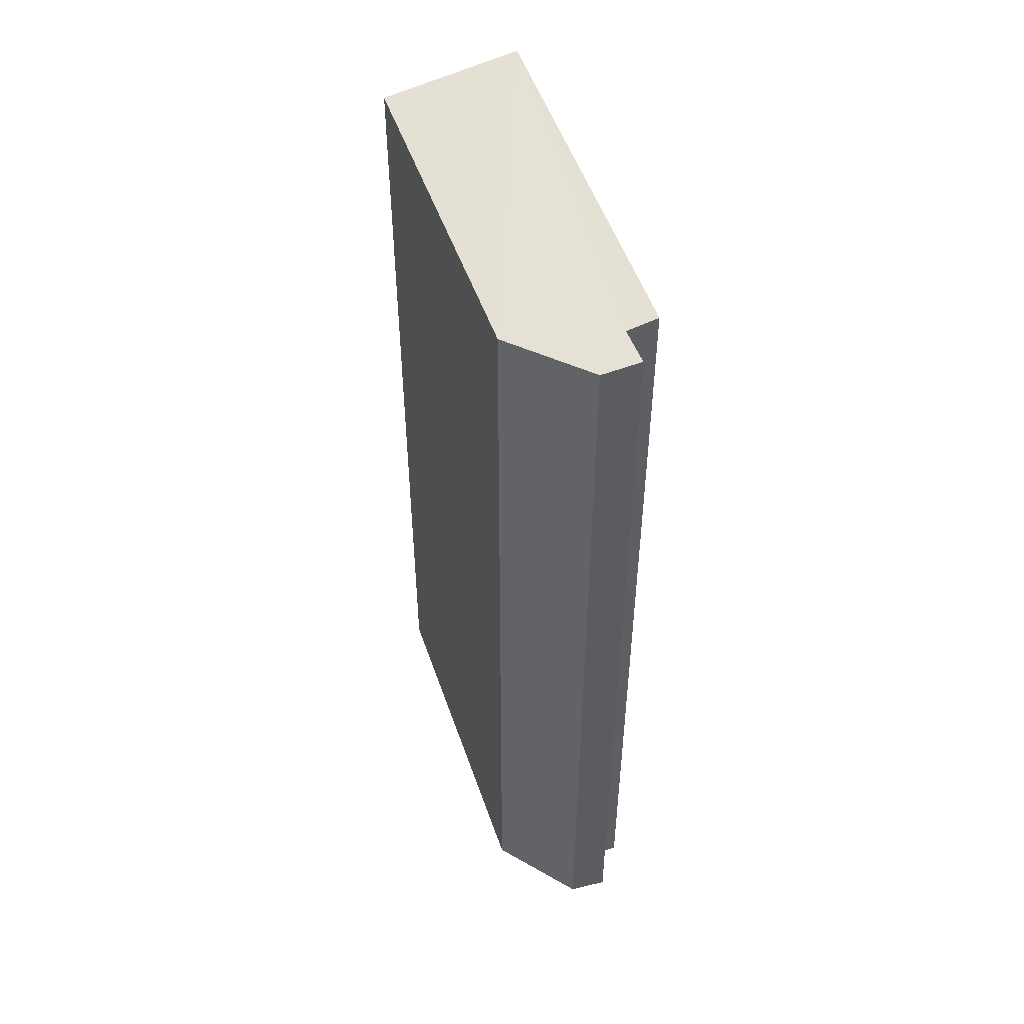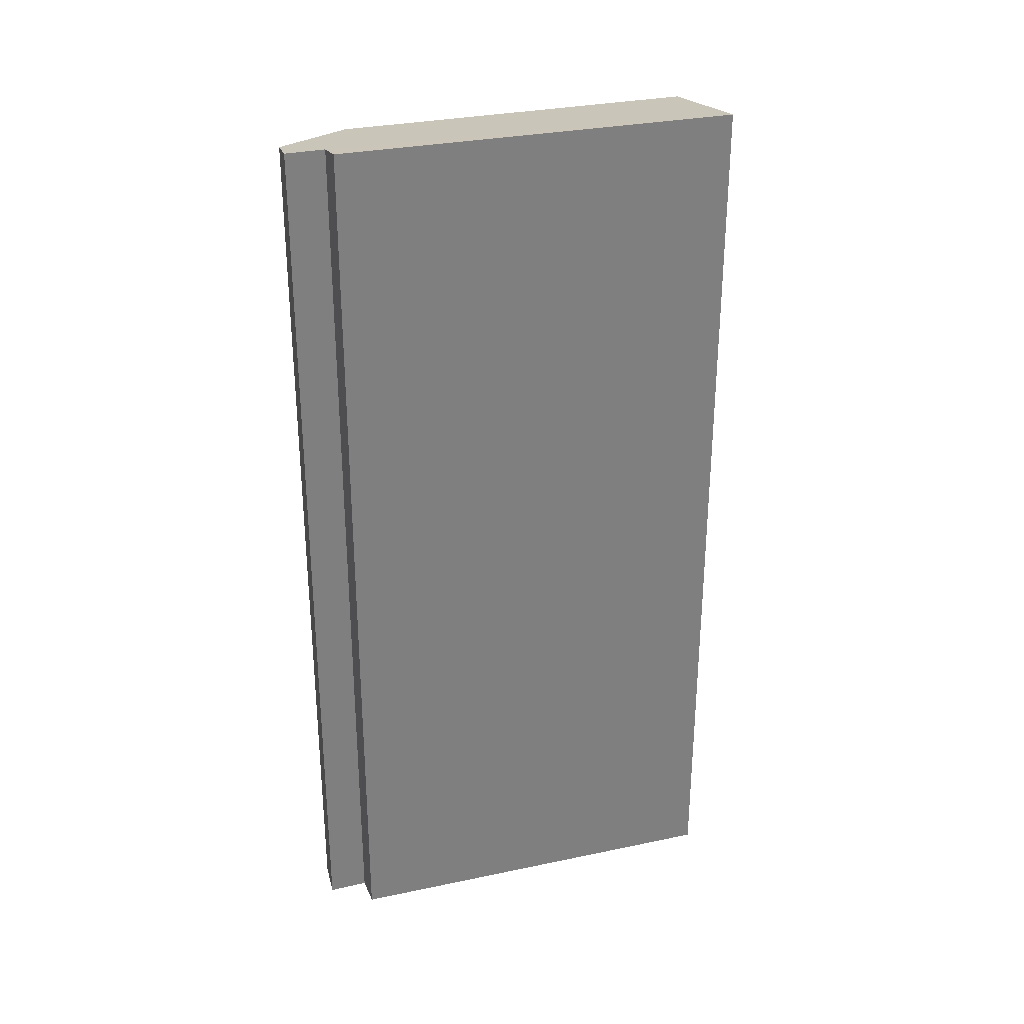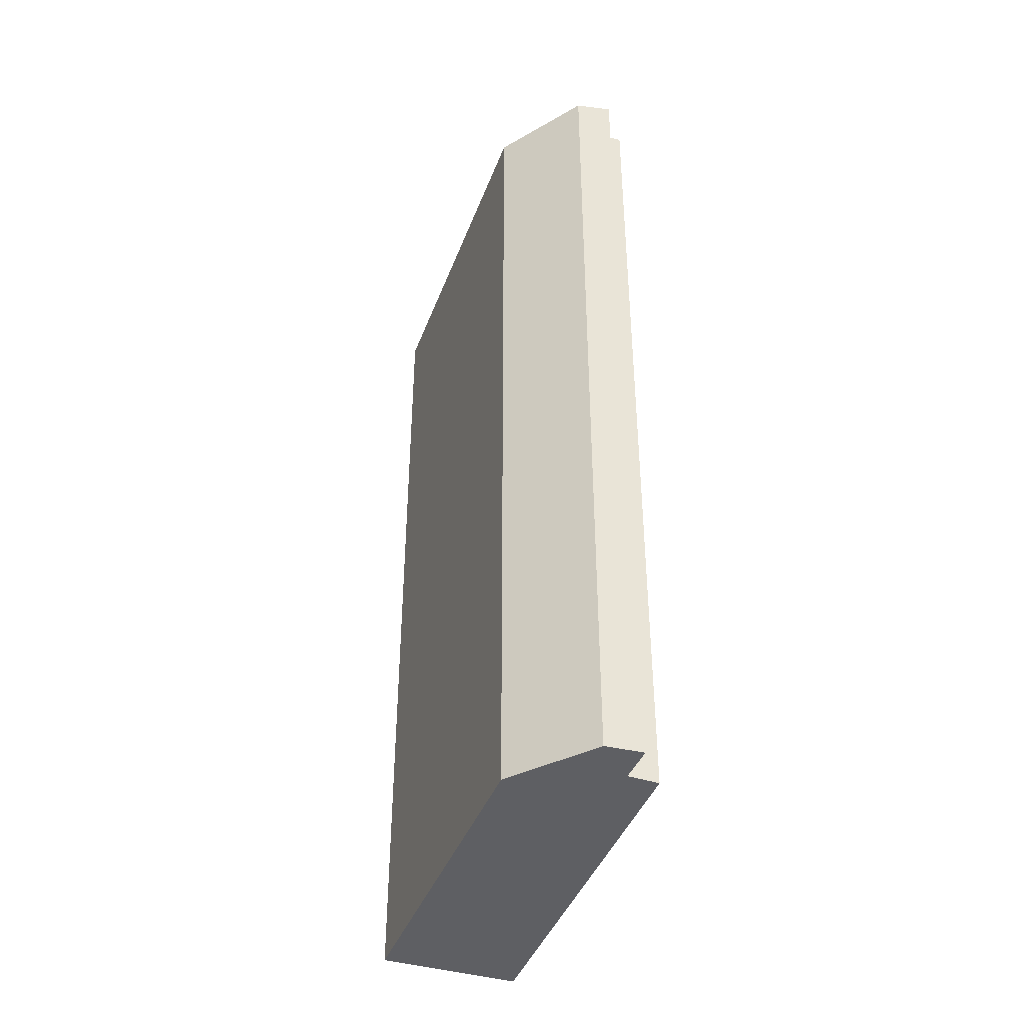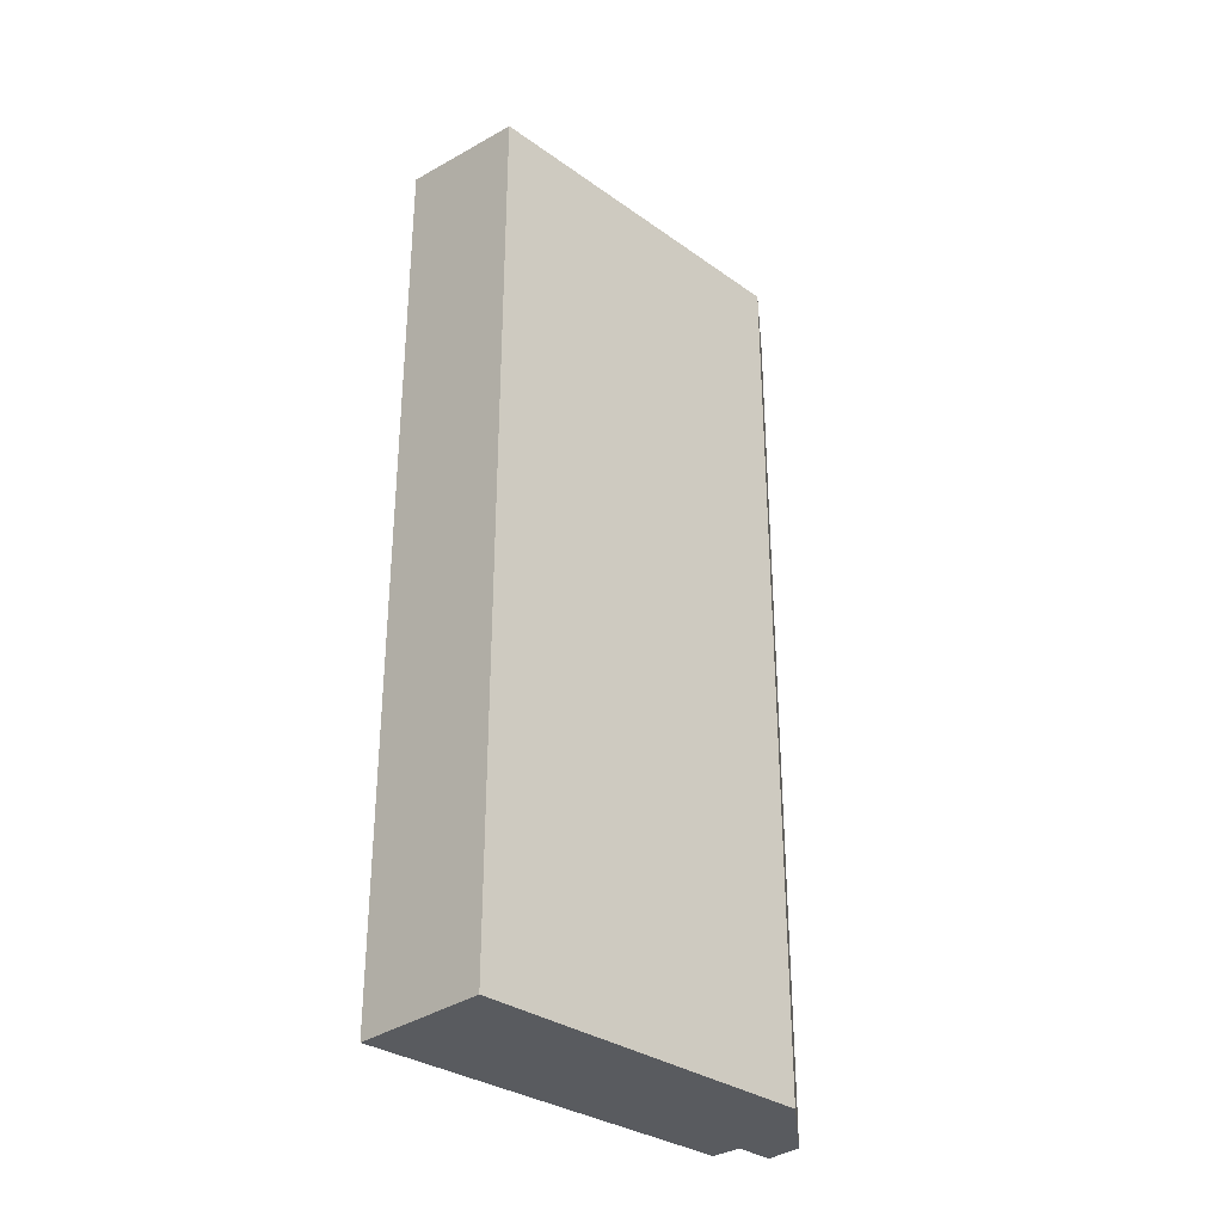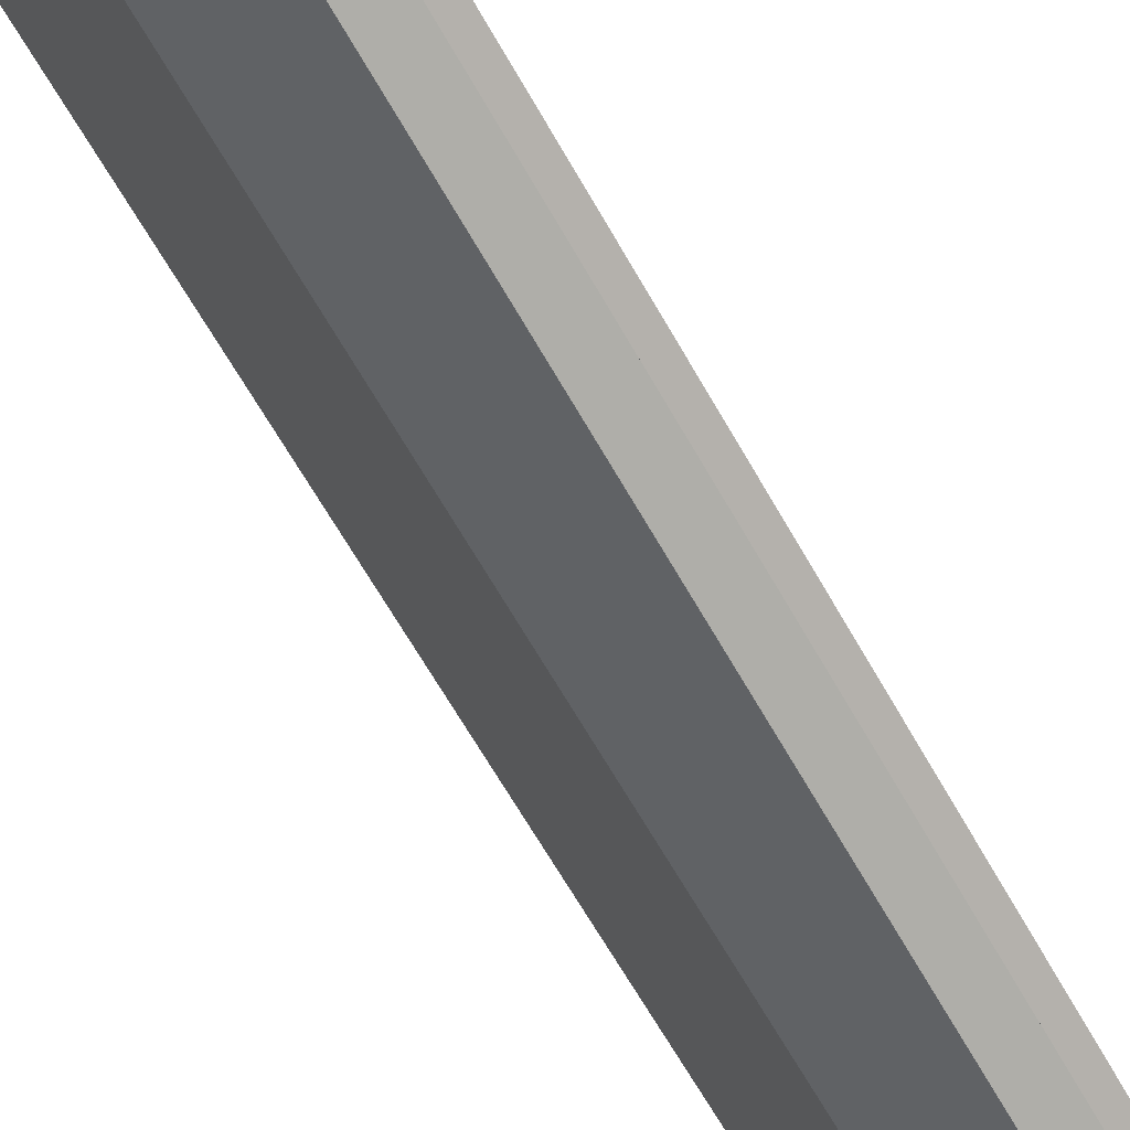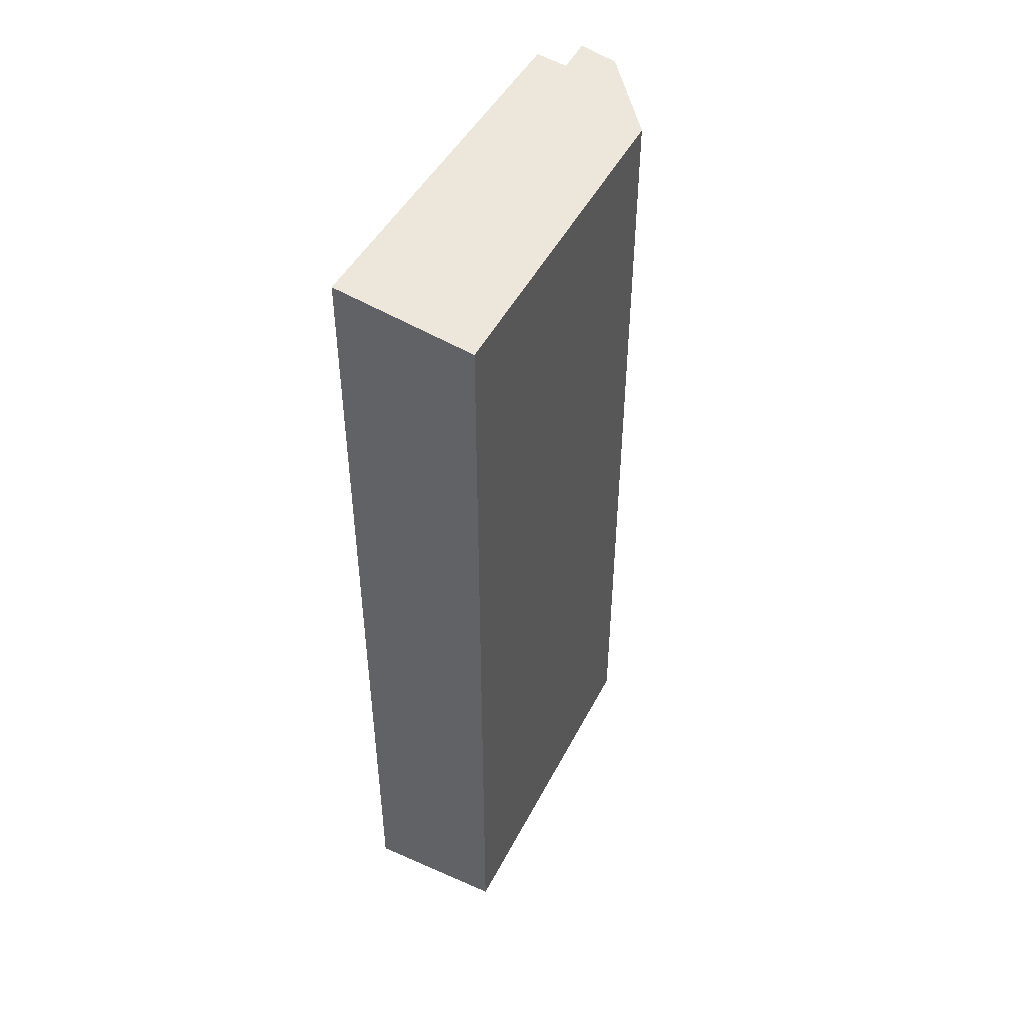
<metadata>
{"format":"obj","ext":"obj","renderer":"f3d","projection":"perspective","resolution":1024,"background":"white","views":[{"elev":50.1,"azim":-176.9,"up":"+Y"},{"elev":30.3,"azim":-86.1,"up":"+Y"},{"elev":-41.0,"azim":-177.9,"up":"+Y"},{"elev":-32.2,"azim":66.9,"up":"+Y"},{"elev":-69.0,"azim":-149.8,"up":"+Z"},{"elev":47.8,"azim":48.1,"up":"+Y"}]}
</metadata>
<code>
v  2.167 13.89 5.68
v  0.432 13.81 -0.191
v  0 13.89 8.506e-16
v  2.118 13.55 -0.163
v  4.131 13.54 4.89
v  0.753 13.72 -0.921
v  0.201 13.81 -0.744
v  0.201 4.556e-17 -0.744
v  0.432 1.17e-17 -0.191
v  2.167 -3.478e-16 5.68
v  4.131 -2.994e-16 4.89
v  0 0 0
v  0.753 5.64e-17 -0.921
v  2.118 9.981e-18 -0.163
g defaultobject
f 1 2 3
f 2 1 4
f 4 1 5
f 2 6 7
f 6 2 4
f 8 2 7
f 2 8 9
f 10 5 1
f 5 10 11
f 2 12 3
f 12 2 9
f 6 8 7
f 8 6 13
f 3 10 1
f 10 3 12
f 5 14 4
f 14 5 11
f 4 13 6
f 13 4 14
f 12 11 10
f 11 12 14
f 14 12 9
f 14 9 8
f 14 8 13

</code>
